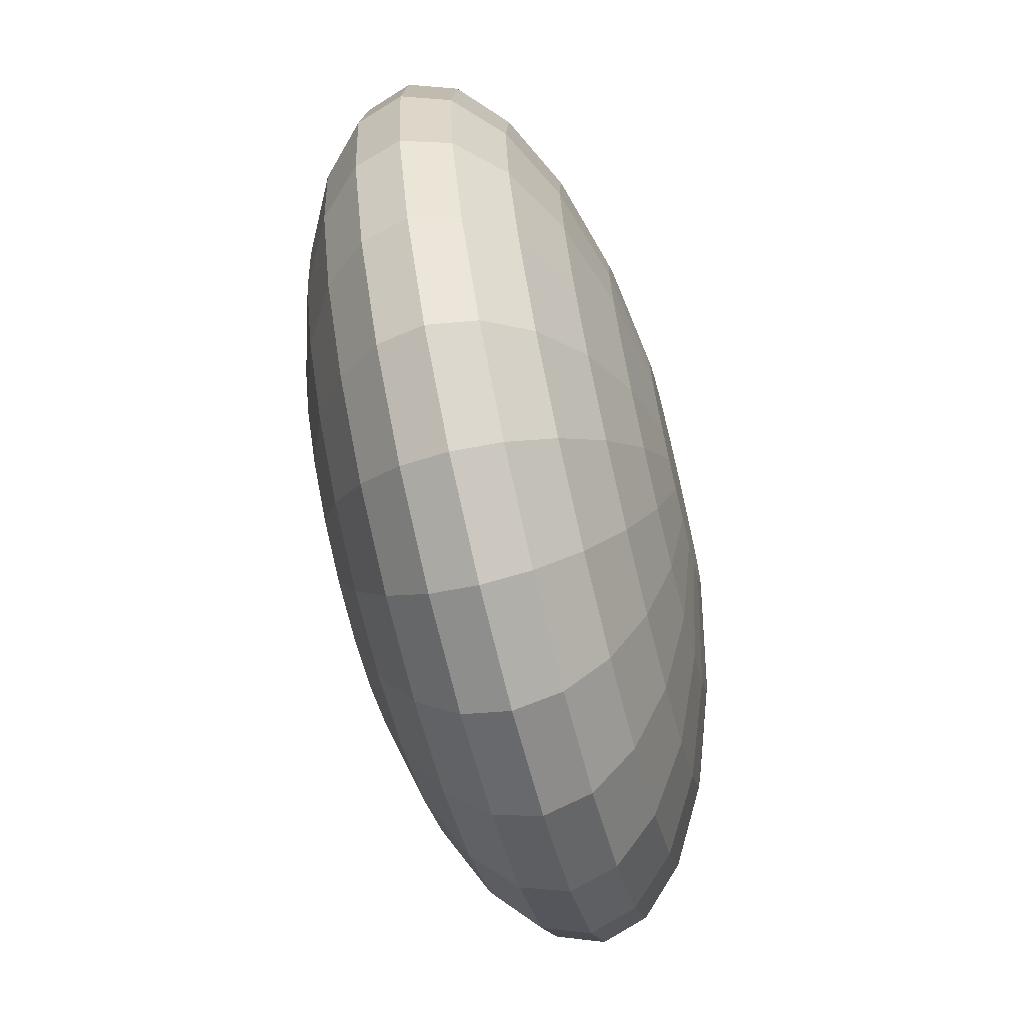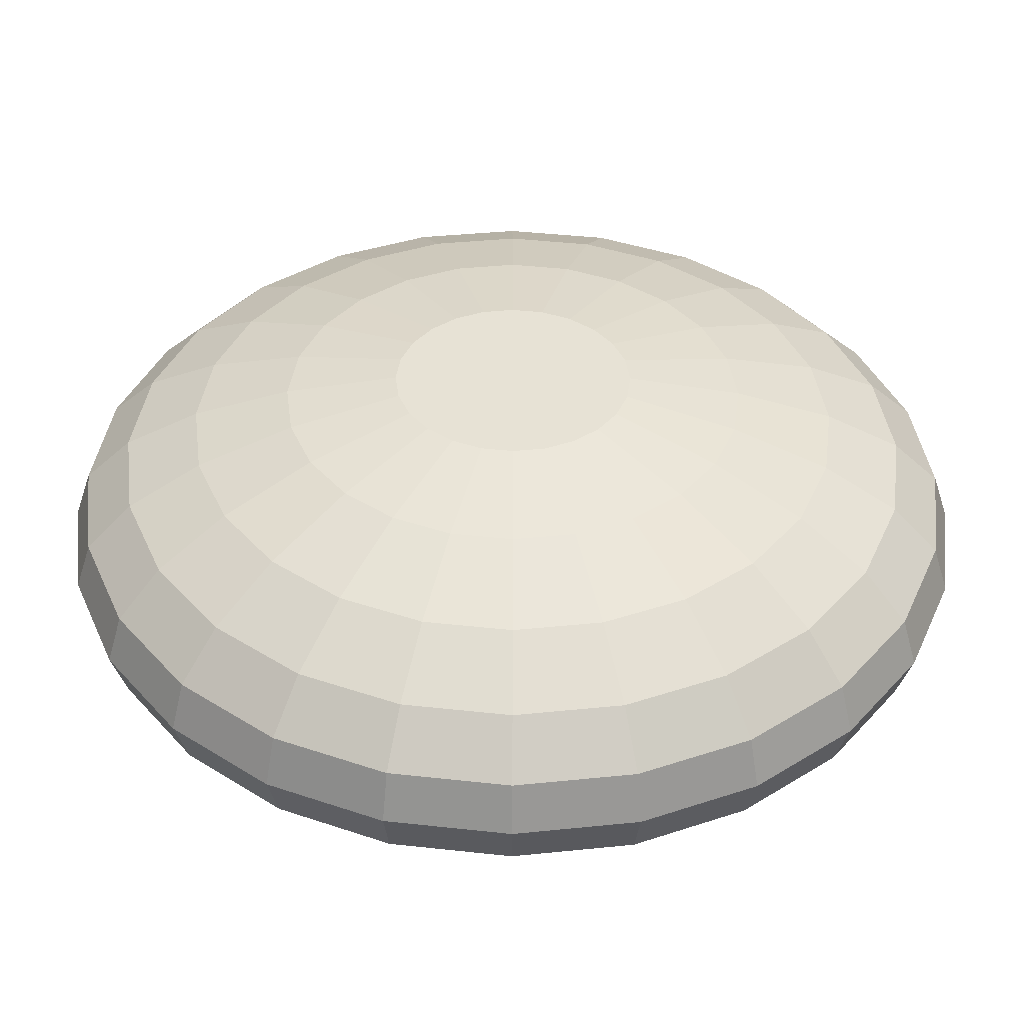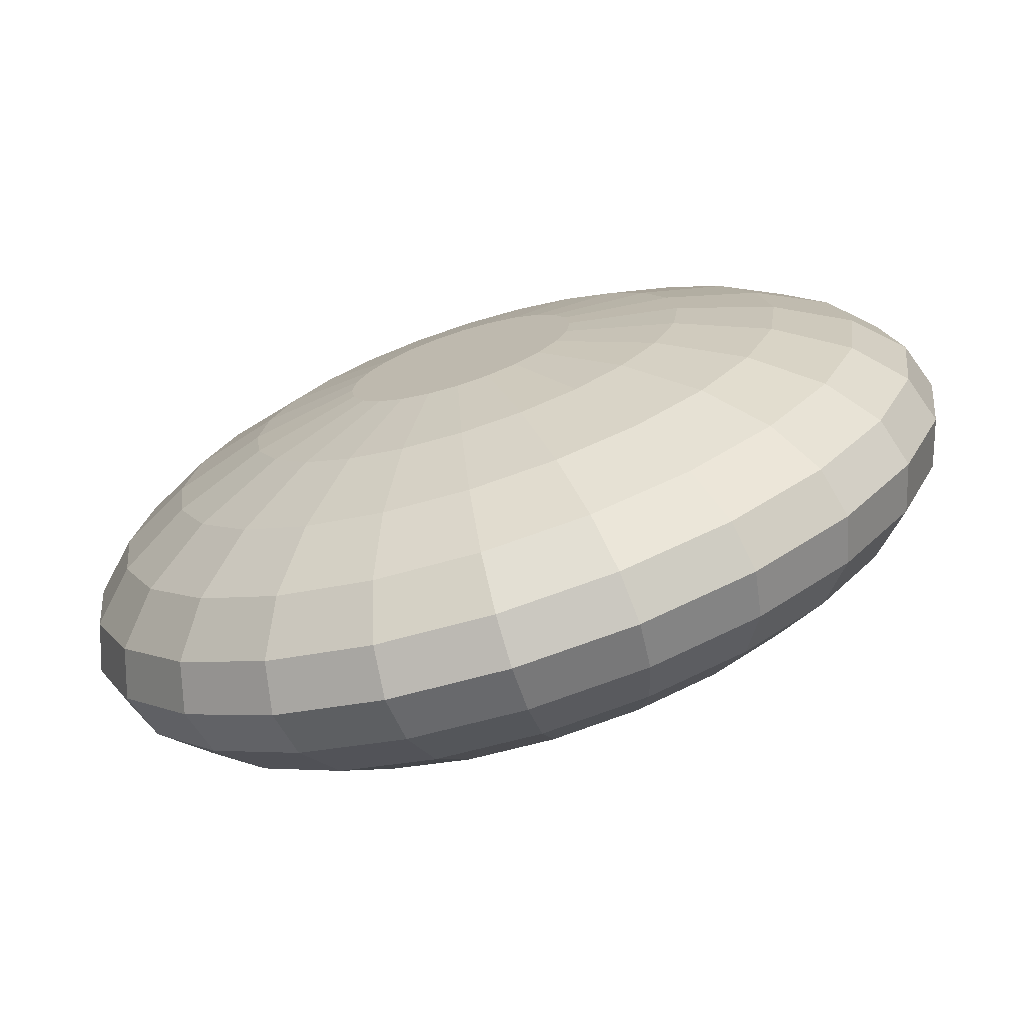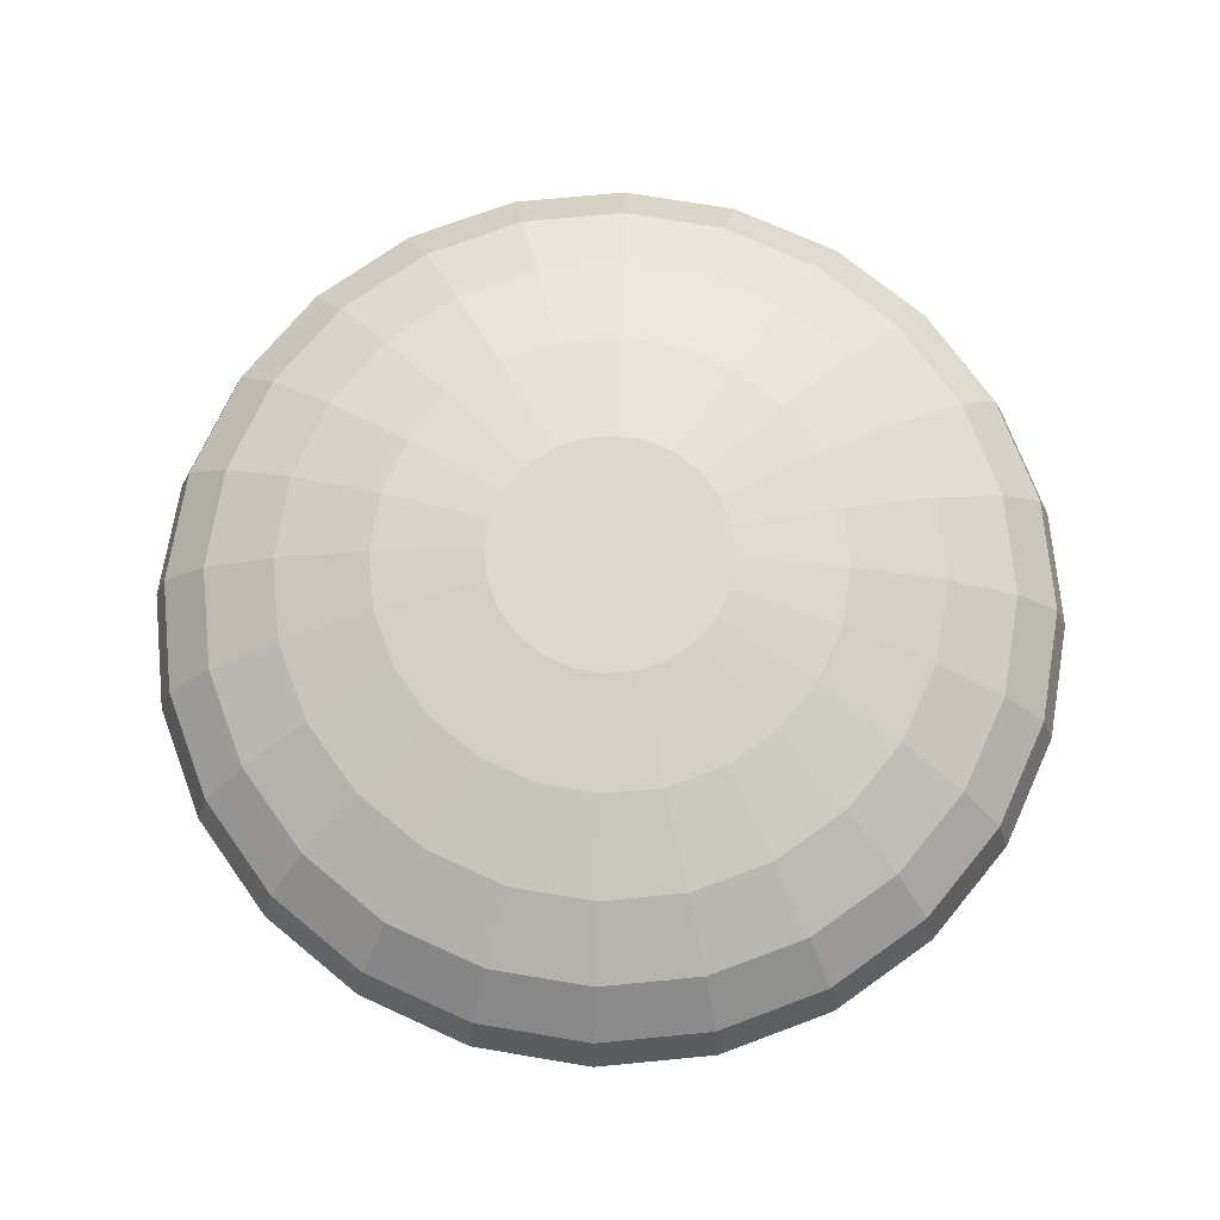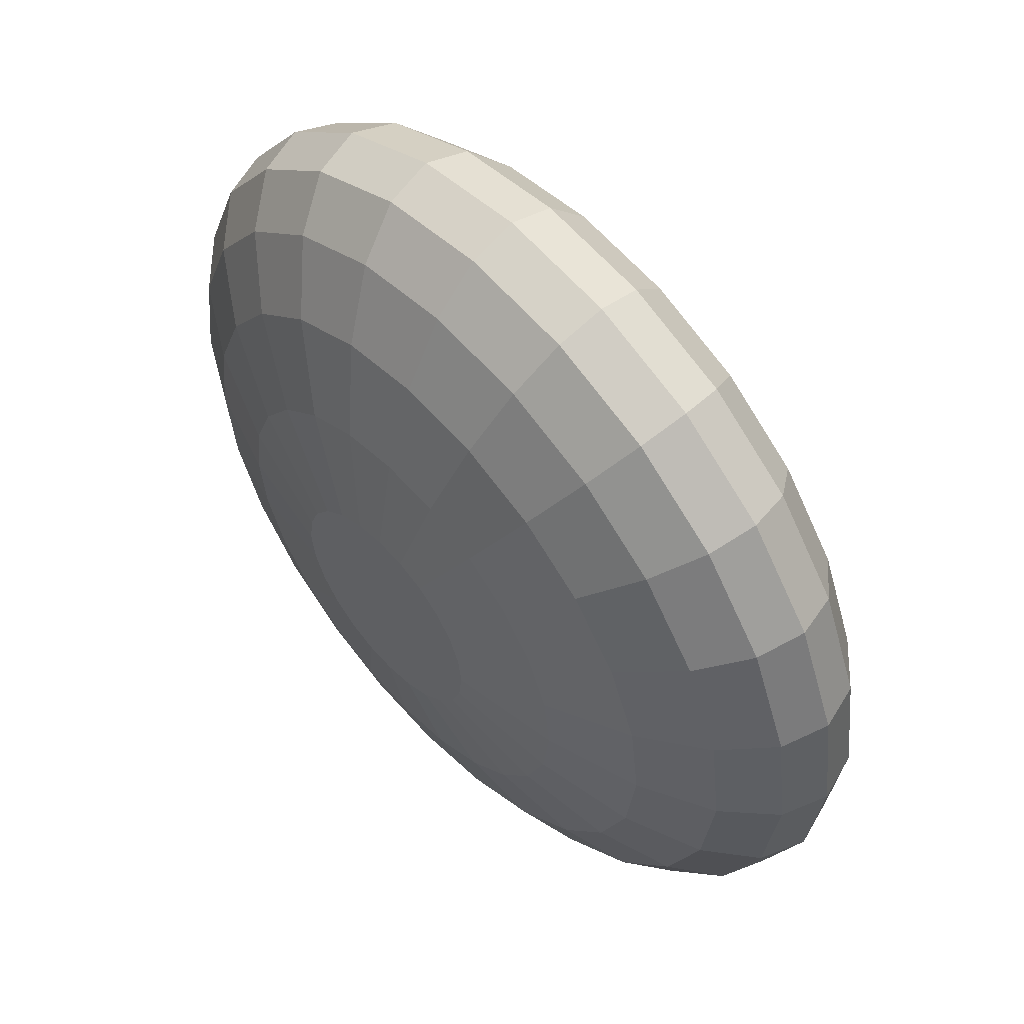
<metadata>
{"format":"obj","ext":"obj","renderer":"f3d","projection":"perspective","resolution":1024,"background":"white","views":[{"elev":-67.4,"azim":103.9,"up":"+Z"},{"elev":-50.0,"azim":179.7,"up":"+Z"},{"elev":-72.5,"azim":-162.4,"up":"+Z"},{"elev":72.2,"azim":-133.0,"up":"+Y"},{"elev":55.2,"azim":-132.3,"up":"+Z"}]}
</metadata>
<code>
o Sphere
v 0 0.425 -0.2847
v 0 0.1139 -1.063
v 0 0 -1.1
v 0 -0.1139 -1.063
v 0 -0.425 -0.2847
v 0.07369 0.425 -0.275
v 0.1424 0.3811 -0.5313
v 0.2013 0.3111 -0.7513
v 0.2466 0.22 -0.9202
v 0.275 0.1139 -1.026
v 0.2847 0 -1.063
v 0.275 -0.1139 -1.026
v 0.2466 -0.22 -0.9202
v 0.2013 -0.3111 -0.7513
v 0.1424 -0.3811 -0.5313
v 0.07369 -0.425 -0.275
v 0.1424 0.425 -0.2466
v 0.275 0.3811 -0.4763
v 0.3889 0.3111 -0.6736
v 0.4763 0.22 -0.825
v 0.5313 0.1139 -0.9202
v 0.55 0 -0.9526
v 0.5313 -0.1139 -0.9202
v 0.4763 -0.22 -0.825
v 0.3889 -0.3111 -0.6736
v 0.275 -0.3811 -0.4763
v 0.1424 -0.425 -0.2466
v 0 -0.425 0
v 0.2013 0.425 -0.2013
v 0.3889 0.3811 -0.3889
v 0.55 0.3111 -0.55
v 0.6736 0.22 -0.6736
v 0.7513 0.1139 -0.7513
v 0.7778 0 -0.7778
v 0.7513 -0.1139 -0.7513
v 0.6736 -0.22 -0.6736
v 0.55 -0.3111 -0.55
v 0.3889 -0.3811 -0.3889
v 0.2013 -0.425 -0.2013
v 0.2466 0.425 -0.1424
v 0.4763 0.3811 -0.275
v 0.6736 0.3111 -0.3889
v 0.825 0.22 -0.4763
v 0.9202 0.1139 -0.5313
v 0.9526 0 -0.55
v 0.9202 -0.1139 -0.5313
v 0.825 -0.22 -0.4763
v 0.6736 -0.3111 -0.3889
v 0.4763 -0.3811 -0.275
v 0.2466 -0.425 -0.1424
v 0.275 0.425 -0.07369
v 0.5313 0.3811 -0.1424
v 0.7513 0.3111 -0.2013
v 0.9202 0.22 -0.2466
v 1.026 0.1139 -0.275
v 1.063 0 -0.2847
v 1.026 -0.1139 -0.275
v 0.9202 -0.22 -0.2466
v 0.7513 -0.3111 -0.2013
v 0.5313 -0.3811 -0.1424
v 0.275 -0.425 -0.07369
v 0.2847 0.425 0
v 0.55 0.3811 0
v 0.7778 0.3111 0
v 0.9526 0.22 0
v 1.063 0.1139 0
v 1.1 0 0
v 1.063 -0.1139 0
v 0.9526 -0.22 0
v 0.7778 -0.3111 0
v 0.55 -0.3811 0
v 0.2847 -0.425 0
v 0.275 0.425 0.07369
v 0.5313 0.3811 0.1424
v 0.7513 0.3111 0.2013
v 0.9202 0.22 0.2466
v 1.026 0.1139 0.275
v 1.063 0 0.2847
v 1.026 -0.1139 0.275
v 0.9202 -0.22 0.2466
v 0.7513 -0.3111 0.2013
v 0.5313 -0.3811 0.1424
v 0.275 -0.425 0.07369
v 0.2466 0.425 0.1424
v 0.4763 0.3811 0.275
v 0.6736 0.3111 0.3889
v 0.825 0.22 0.4763
v 0.9202 0.1139 0.5313
v 0.9526 0 0.55
v 0.9202 -0.1139 0.5313
v 0.825 -0.22 0.4763
v 0.6736 -0.3111 0.3889
v 0.4763 -0.3811 0.275
v 0.2466 -0.425 0.1424
v 0.2013 0.425 0.2013
v 0.3889 0.3811 0.3889
v 0.55 0.3111 0.55
v 0.6736 0.22 0.6736
v 0.7513 0.1139 0.7513
v 0.7778 0 0.7778
v 0.7513 -0.1139 0.7513
v 0.6736 -0.22 0.6736
v 0.55 -0.3111 0.55
v 0.3889 -0.3811 0.3889
v 0.2013 -0.425 0.2013
v 0.1424 0.425 0.2466
v 0.275 0.3811 0.4763
v 0.3889 0.3111 0.6736
v 0.4763 0.22 0.825
v 0.5313 0.1139 0.9202
v 0.55 0 0.9526
v 0.5313 -0.1139 0.9202
v 0.4763 -0.22 0.825
v 0.3889 -0.3111 0.6736
v 0.275 -0.3811 0.4763
v 0.1424 -0.425 0.2466
v 0.07369 0.425 0.275
v 0.1424 0.3811 0.5313
v 0.2013 0.3111 0.7513
v 0.2466 0.22 0.9202
v 0.275 0.1139 1.026
v 0.2847 0 1.063
v 0.275 -0.1139 1.026
v 0.2466 -0.22 0.9202
v 0.2013 -0.3111 0.7513
v 0.1424 -0.3811 0.5313
v 0.07369 -0.425 0.275
v -0 0.425 0.2847
v 0 0.3811 0.55
v 0 0.3111 0.7778
v 0 0.22 0.9526
v -0 0.1139 1.063
v 0 0 1.1
v -0 -0.1139 1.063
v 0 -0.22 0.9526
v 0 -0.3111 0.7778
v 0 -0.3811 0.55
v -0 -0.425 0.2847
v -0.07369 0.425 0.275
v -0.1424 0.3811 0.5313
v -0.2013 0.3111 0.7513
v -0.2466 0.22 0.9202
v -0.275 0.1139 1.026
v -0.2847 0 1.063
v -0.275 -0.1139 1.026
v -0.2466 -0.22 0.9202
v -0.2013 -0.3111 0.7513
v -0.1424 -0.3811 0.5313
v -0.07369 -0.425 0.275
v -0.1424 0.425 0.2466
v -0.275 0.3811 0.4763
v -0.3889 0.3111 0.6736
v -0.4763 0.22 0.825
v -0.5313 0.1139 0.9202
v -0.55 0 0.9526
v -0.5313 -0.1139 0.9202
v -0.4763 -0.22 0.825
v -0.3889 -0.3111 0.6736
v -0.275 -0.3811 0.4763
v -0.1424 -0.425 0.2466
v 0 0.425 0
v -0.2013 0.425 0.2013
v -0.3889 0.3811 0.3889
v -0.55 0.3111 0.55
v -0.6736 0.22 0.6736
v -0.7513 0.1139 0.7513
v -0.7778 0 0.7778
v -0.7513 -0.1139 0.7513
v -0.6736 -0.22 0.6736
v -0.55 -0.3111 0.55
v -0.3889 -0.3811 0.3889
v -0.2013 -0.425 0.2013
v -0.2466 0.425 0.1424
v -0.4763 0.3811 0.275
v -0.6736 0.3111 0.3889
v -0.825 0.22 0.4763
v -0.9202 0.1139 0.5313
v -0.9526 0 0.55
v -0.9202 -0.1139 0.5313
v -0.825 -0.22 0.4763
v -0.6736 -0.3111 0.3889
v -0.4763 -0.3811 0.275
v -0.2466 -0.425 0.1424
v -0.275 0.425 0.07369
v -0.5313 0.3811 0.1424
v -0.7513 0.3111 0.2013
v -0.9202 0.22 0.2466
v -1.026 0.1139 0.275
v -1.063 0 0.2847
v -1.026 -0.1139 0.275
v -0.9202 -0.22 0.2466
v -0.7513 -0.3111 0.2013
v -0.5313 -0.3811 0.1424
v -0.275 -0.425 0.07369
v -0.2847 0.425 -0
v -0.55 0.3811 -0
v -0.7778 0.3111 0
v -0.9526 0.22 -0
v -1.063 0.1139 -0
v -1.1 0 -0
v -1.063 -0.1139 -0
v -0.9526 -0.22 -0
v -0.7778 -0.3111 0
v -0.55 -0.3811 -0
v -0.2847 -0.425 -0
v -0.275 0.425 -0.07369
v -0.5313 0.3811 -0.1424
v -0.7513 0.3111 -0.2013
v -0.9202 0.22 -0.2466
v -1.026 0.1139 -0.275
v -1.063 0 -0.2847
v -1.026 -0.1139 -0.275
v -0.9202 -0.22 -0.2466
v -0.7513 -0.3111 -0.2013
v -0.5313 -0.3811 -0.1424
v -0.275 -0.425 -0.07369
v -0.2466 0.425 -0.1424
v -0.4763 0.3811 -0.275
v -0.6736 0.3111 -0.3889
v -0.825 0.22 -0.4763
v -0.9202 0.1139 -0.5313
v -0.9526 0 -0.55
v -0.9202 -0.1139 -0.5313
v -0.825 -0.22 -0.4763
v -0.6736 -0.3111 -0.3889
v -0.4763 -0.3811 -0.275
v -0.2466 -0.425 -0.1424
v -0.2013 0.425 -0.2013
v -0.3889 0.3811 -0.3889
v -0.55 0.3111 -0.55
v -0.6736 0.22 -0.6736
v -0.7513 0.1139 -0.7513
v -0.7778 0 -0.7778
v -0.7513 -0.1139 -0.7513
v -0.6736 -0.22 -0.6736
v -0.55 -0.3111 -0.55
v -0.3889 -0.3811 -0.3889
v -0.2013 -0.425 -0.2013
v -0.1424 0.425 -0.2466
v -0.275 0.3811 -0.4763
v -0.3889 0.3111 -0.6736
v -0.4763 0.22 -0.825
v -0.5313 0.1139 -0.9202
v -0.55 0 -0.9526
v -0.5313 -0.1139 -0.9202
v -0.4763 -0.22 -0.825
v -0.3889 -0.3111 -0.6736
v -0.275 -0.3811 -0.4763
v -0.1424 -0.425 -0.2466
v -0.07369 0.425 -0.275
v -0.1424 0.3811 -0.5313
v -0.2013 0.3111 -0.7513
v -0.2466 0.22 -0.9202
v -0.275 0.1139 -1.026
v -0.2847 0 -1.063
v -0.275 -0.1139 -1.026
v -0.2466 -0.22 -0.9202
v -0.2013 -0.3111 -0.7513
v -0.1424 -0.3811 -0.5313
v -0.07369 -0.425 -0.275
v 0 0.3811 -0.55
v 0 0.3111 -0.7778
v 0 0.22 -0.9526
v 0 -0.22 -0.9526
v 0 -0.3111 -0.7778
v 0 -0.3811 -0.55
f 263 262 8 9
f 5 266 15 16
f 1 161 6
f 264 4 12 13
f 2 263 9 10
f 28 5 16
f 261 1 6 7
f 265 264 13 14
f 3 2 10 11
f 262 261 7 8
f 266 265 14 15
f 4 3 11 12
f 14 13 24 25
f 11 10 21 22
f 8 7 18 19
f 15 14 25 26
f 12 11 22 23
f 9 8 19 20
f 16 15 26 27
f 6 161 17
f 13 12 23 24
f 10 9 20 21
f 28 16 27
f 7 6 17 18
f 17 161 29
f 24 23 35 36
f 21 20 32 33
f 28 27 39
f 18 17 29 30
f 25 24 36 37
f 22 21 33 34
f 19 18 30 31
f 26 25 37 38
f 23 22 34 35
f 20 19 31 32
f 27 26 38 39
f 38 37 48 49
f 35 34 45 46
f 32 31 42 43
f 39 38 49 50
f 29 161 40
f 36 35 46 47
f 33 32 43 44
f 28 39 50
f 30 29 40 41
f 37 36 47 48
f 34 33 44 45
f 31 30 41 42
f 41 40 51 52
f 48 47 58 59
f 45 44 55 56
f 42 41 52 53
f 49 48 59 60
f 46 45 56 57
f 43 42 53 54
f 50 49 60 61
f 40 161 51
f 47 46 57 58
f 44 43 54 55
f 28 50 61
f 61 60 71 72
f 51 161 62
f 58 57 68 69
f 55 54 65 66
f 28 61 72
f 52 51 62 63
f 59 58 69 70
f 56 55 66 67
f 53 52 63 64
f 60 59 70 71
f 57 56 67 68
f 54 53 64 65
f 64 63 74 75
f 71 70 81 82
f 68 67 78 79
f 65 64 75 76
f 72 71 82 83
f 62 161 73
f 69 68 79 80
f 66 65 76 77
f 28 72 83
f 63 62 73 74
f 70 69 80 81
f 67 66 77 78
f 28 83 94
f 74 73 84 85
f 81 80 91 92
f 78 77 88 89
f 75 74 85 86
f 82 81 92 93
f 79 78 89 90
f 76 75 86 87
f 83 82 93 94
f 73 161 84
f 80 79 90 91
f 77 76 87 88
f 87 86 97 98
f 94 93 104 105
f 84 161 95
f 91 90 101 102
f 88 87 98 99
f 28 94 105
f 85 84 95 96
f 92 91 102 103
f 89 88 99 100
f 86 85 96 97
f 93 92 103 104
f 90 89 100 101
f 97 96 107 108
f 104 103 114 115
f 101 100 111 112
f 98 97 108 109
f 105 104 115 116
f 95 161 106
f 102 101 112 113
f 99 98 109 110
f 28 105 116
f 96 95 106 107
f 103 102 113 114
f 100 99 110 111
f 110 109 120 121
f 28 116 127
f 107 106 117 118
f 114 113 124 125
f 111 110 121 122
f 108 107 118 119
f 115 114 125 126
f 112 111 122 123
f 109 108 119 120
f 116 115 126 127
f 106 161 117
f 113 112 123 124
f 120 119 130 131
f 127 126 137 138
f 117 161 128
f 124 123 134 135
f 121 120 131 132
f 28 127 138
f 118 117 128 129
f 125 124 135 136
f 122 121 132 133
f 119 118 129 130
f 126 125 136 137
f 123 122 133 134
f 133 132 143 144
f 130 129 140 141
f 137 136 147 148
f 134 133 144 145
f 131 130 141 142
f 138 137 148 149
f 128 161 139
f 135 134 145 146
f 132 131 142 143
f 28 138 149
f 129 128 139 140
f 136 135 146 147
f 143 142 153 154
f 28 149 160
f 140 139 150 151
f 147 146 157 158
f 144 143 154 155
f 141 140 151 152
f 148 147 158 159
f 145 144 155 156
f 142 141 152 153
f 149 148 159 160
f 139 161 150
f 146 145 156 157
f 156 155 167 168
f 153 152 164 165
f 160 159 171 172
f 150 161 162
f 157 156 168 169
f 154 153 165 166
f 28 160 172
f 151 150 162 163
f 158 157 169 170
f 155 154 166 167
f 152 151 163 164
f 159 158 170 171
f 167 166 177 178
f 164 163 174 175
f 171 170 181 182
f 168 167 178 179
f 165 164 175 176
f 172 171 182 183
f 162 161 173
f 169 168 179 180
f 166 165 176 177
f 28 172 183
f 163 162 173 174
f 170 169 180 181
f 180 179 190 191
f 177 176 187 188
f 28 183 194
f 174 173 184 185
f 181 180 191 192
f 178 177 188 189
f 175 174 185 186
f 182 181 192 193
f 179 178 189 190
f 176 175 186 187
f 183 182 193 194
f 173 161 184
f 190 189 200 201
f 187 186 197 198
f 194 193 204 205
f 184 161 195
f 191 190 201 202
f 188 187 198 199
f 28 194 205
f 185 184 195 196
f 192 191 202 203
f 189 188 199 200
f 186 185 196 197
f 193 192 203 204
f 203 202 213 214
f 200 199 210 211
f 197 196 207 208
f 204 203 214 215
f 201 200 211 212
f 198 197 208 209
f 205 204 215 216
f 195 161 206
f 202 201 212 213
f 199 198 209 210
f 28 205 216
f 196 195 206 207
f 206 161 217
f 213 212 223 224
f 210 209 220 221
f 28 216 227
f 207 206 217 218
f 214 213 224 225
f 211 210 221 222
f 208 207 218 219
f 215 214 225 226
f 212 211 222 223
f 209 208 219 220
f 216 215 226 227
f 226 225 236 237
f 223 222 233 234
f 220 219 230 231
f 227 226 237 238
f 217 161 228
f 224 223 234 235
f 221 220 231 232
f 28 227 238
f 218 217 228 229
f 225 224 235 236
f 222 221 232 233
f 219 218 229 230
f 229 228 239 240
f 236 235 246 247
f 233 232 243 244
f 230 229 240 241
f 237 236 247 248
f 234 233 244 245
f 231 230 241 242
f 238 237 248 249
f 228 161 239
f 235 234 245 246
f 232 231 242 243
f 28 238 249
f 249 248 259 260
f 239 161 250
f 246 245 256 257
f 243 242 253 254
f 28 249 260
f 240 239 250 251
f 247 246 257 258
f 244 243 254 255
f 241 240 251 252
f 248 247 258 259
f 245 244 255 256
f 242 241 252 253
f 252 251 261 262
f 259 258 265 266
f 256 255 3 4
f 253 252 262 263
f 260 259 266 5
f 250 161 1
f 257 256 4 264
f 254 253 263 2
f 28 260 5
f 251 250 1 261
f 258 257 264 265
f 255 254 2 3

</code>
